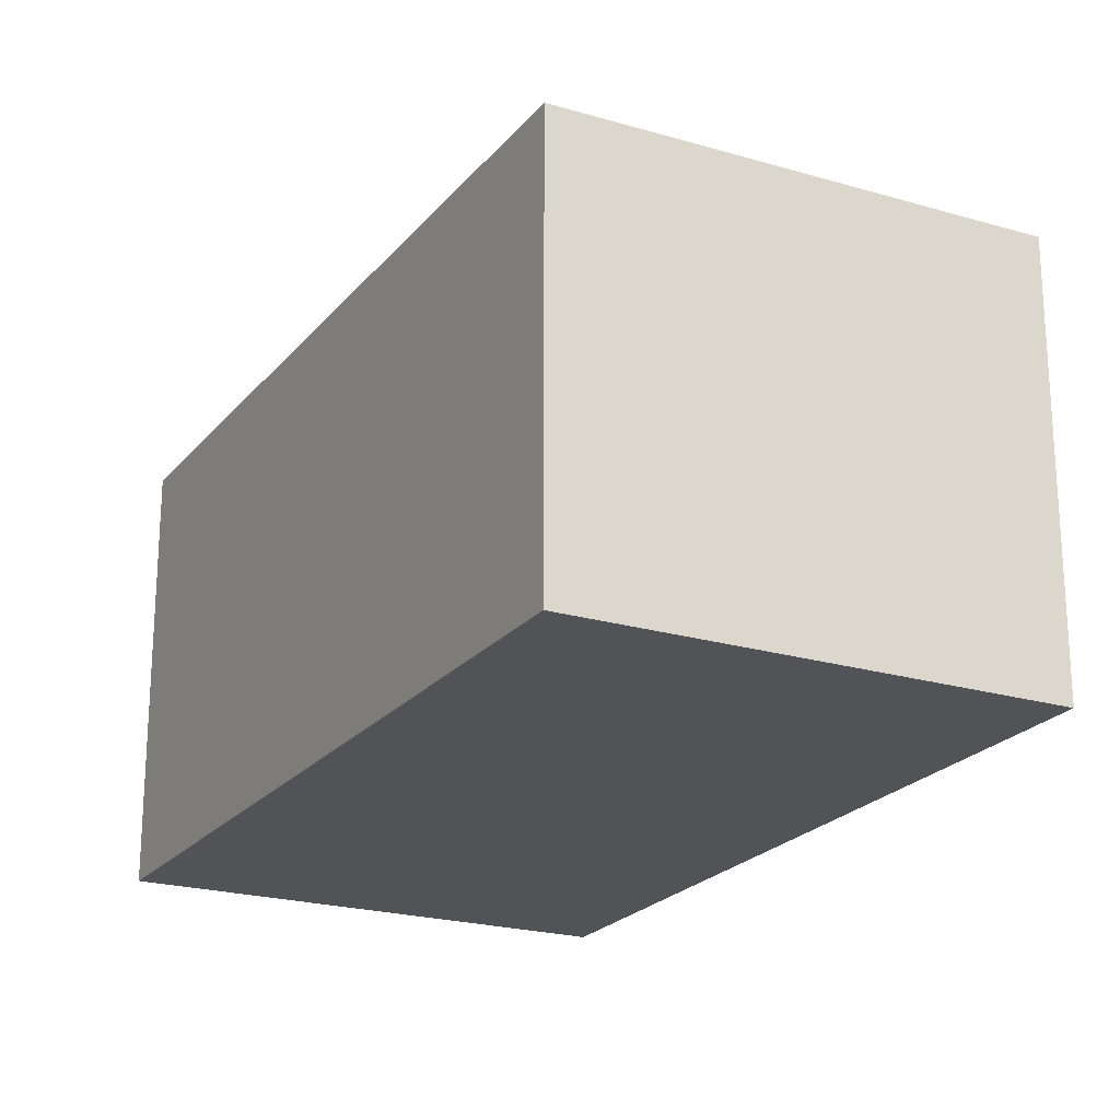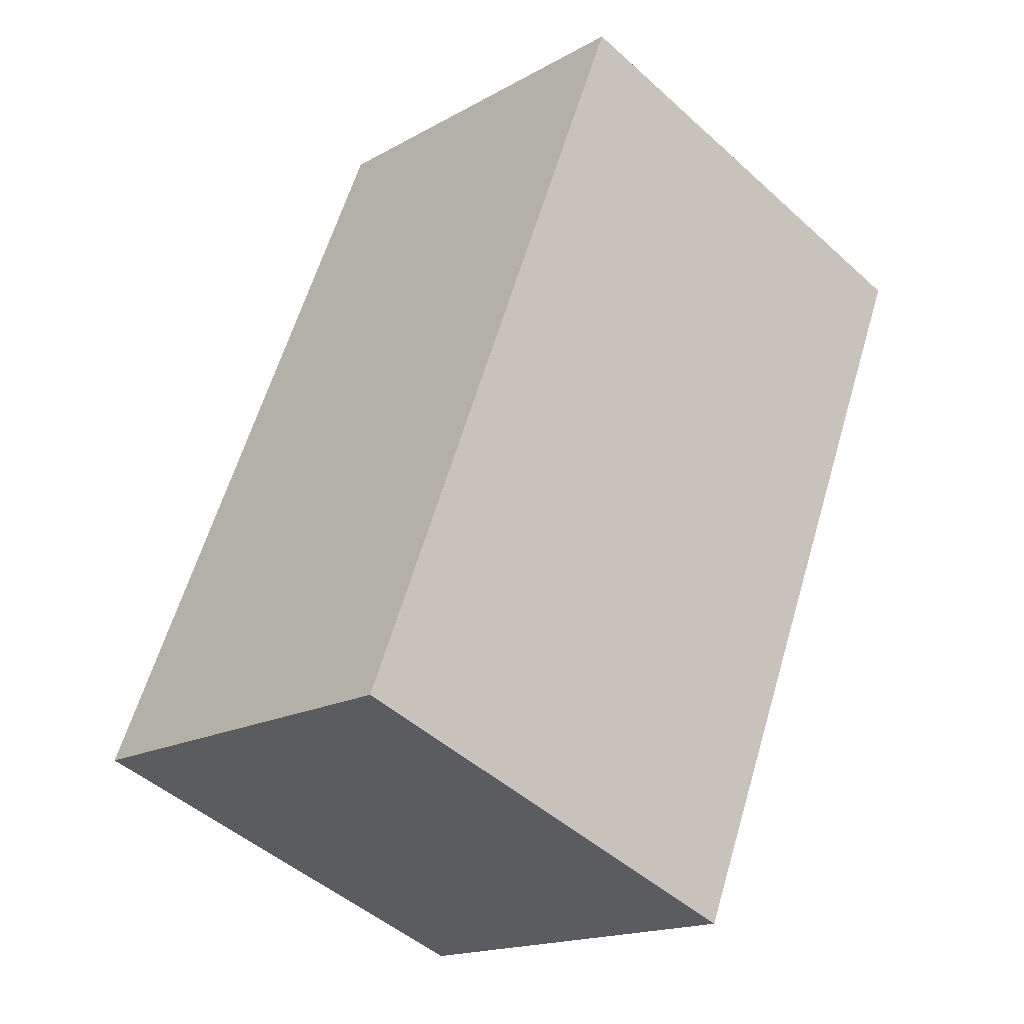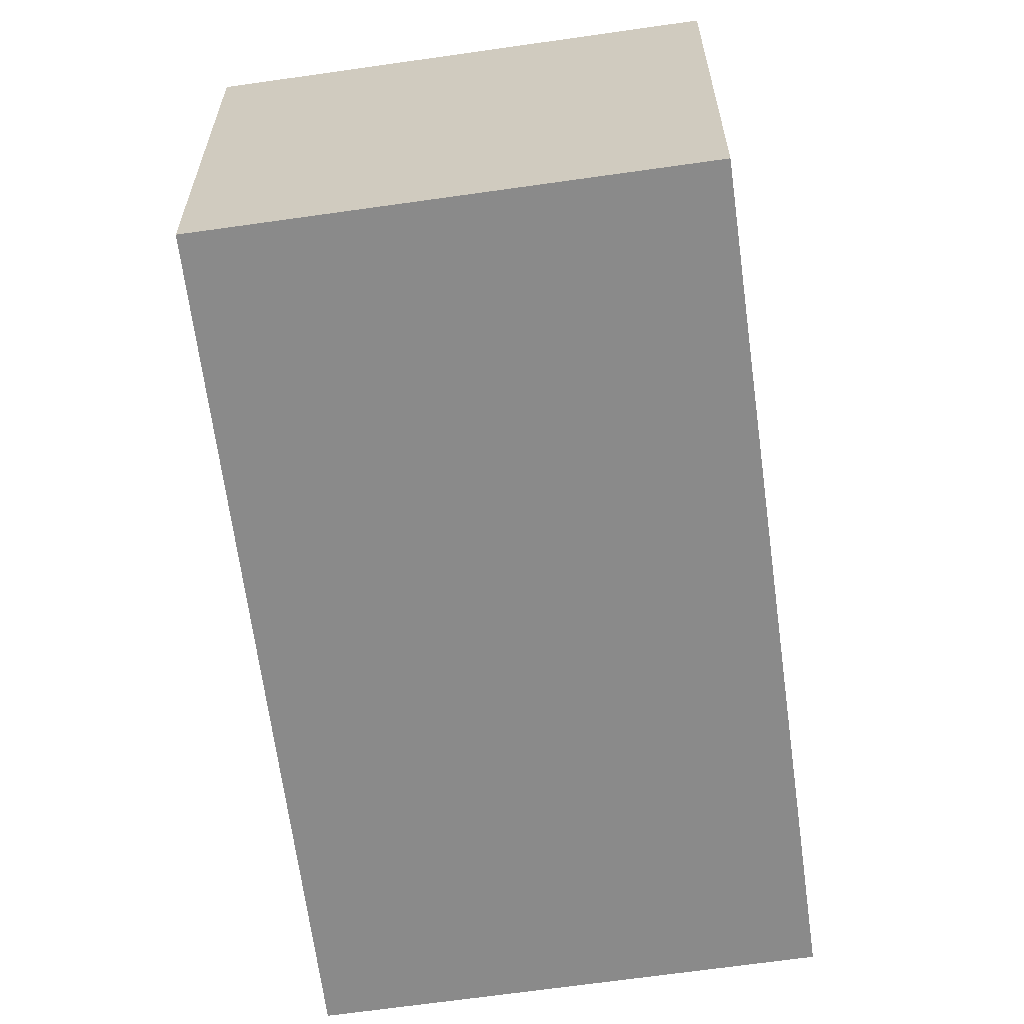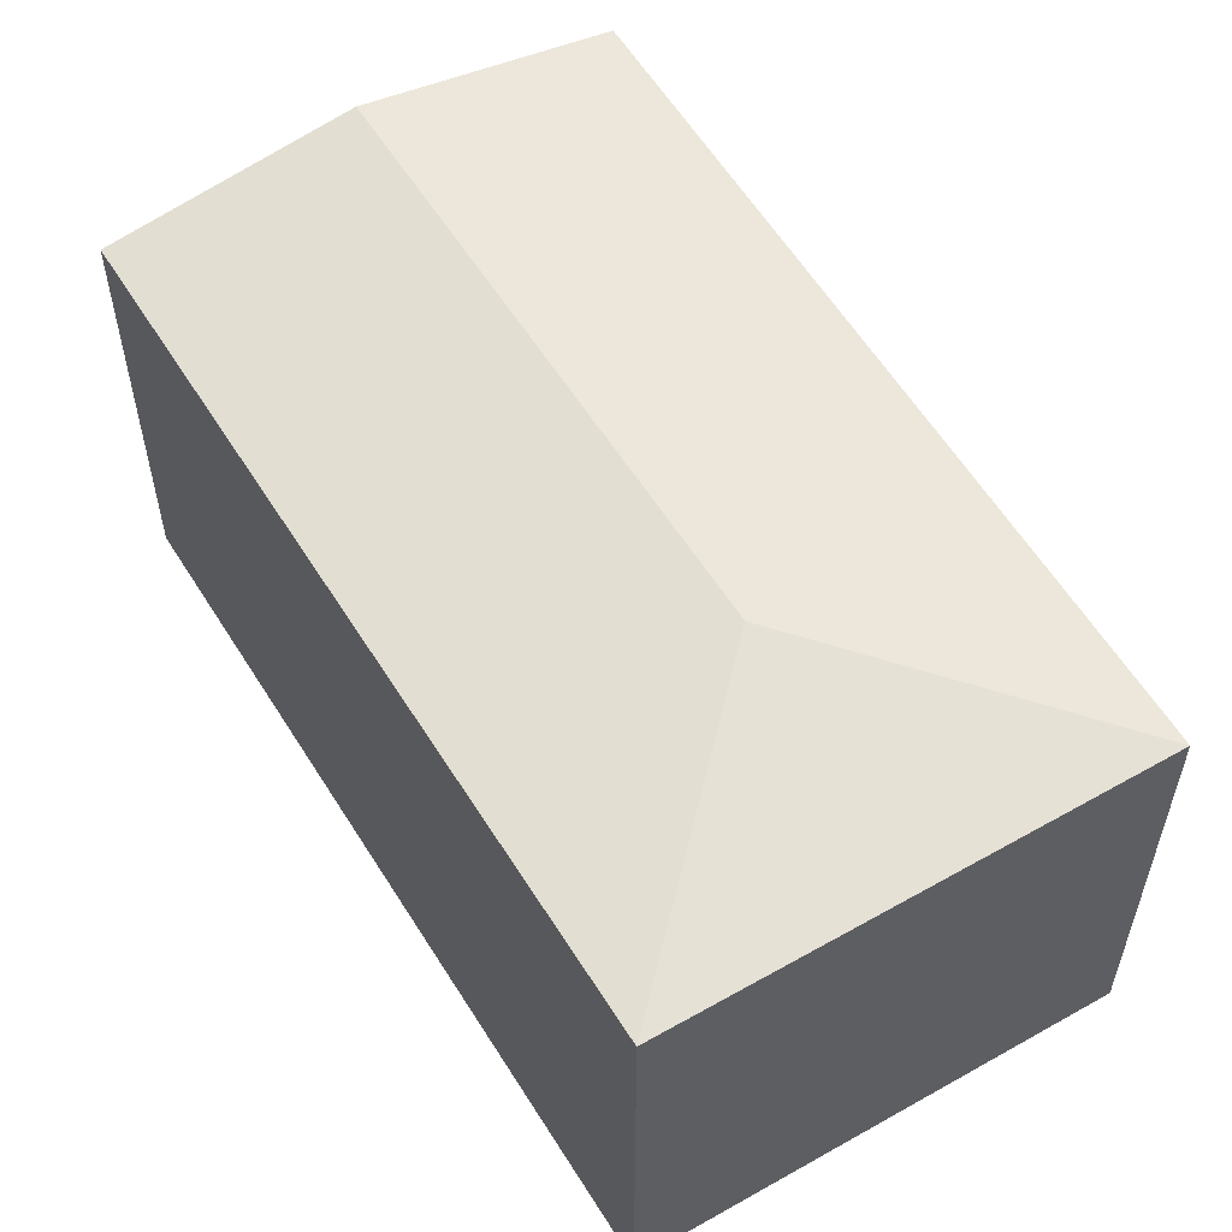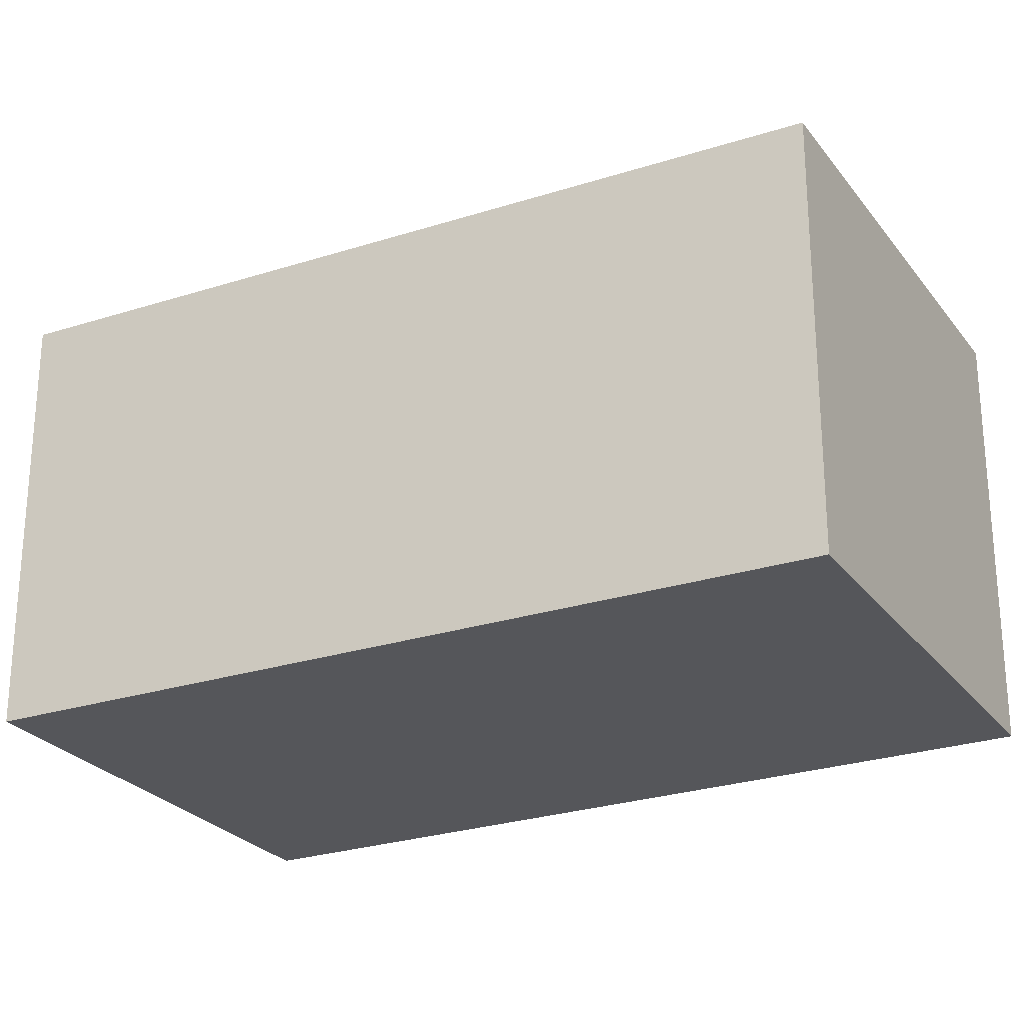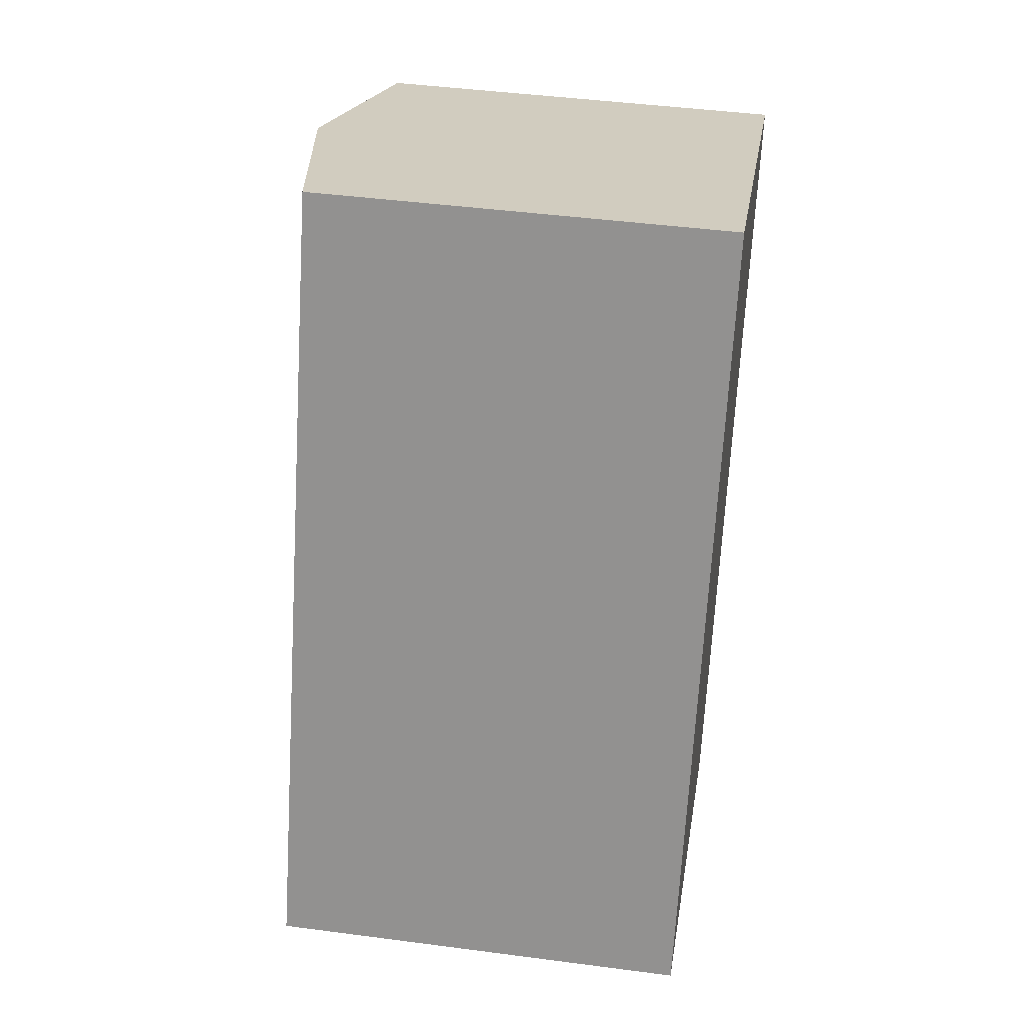
<metadata>
{"format":"obj","ext":"obj","renderer":"f3d","projection":"perspective","resolution":1024,"background":"white","views":[{"elev":-22.1,"azim":173.7,"up":"+Y"},{"elev":-17.0,"azim":-41.8,"up":"+Z"},{"elev":-63.4,"azim":-150.8,"up":"+Y"},{"elev":57.7,"azim":170.5,"up":"+Y"},{"elev":-25.9,"azim":139.2,"up":"+Y"},{"elev":44.0,"azim":-81.2,"up":"+Z"}]}
</metadata>
<code>
v  1.979 2.972 0.875
v  1.933 2.711 4.948
v  3.411 2.972 4.392
v  0 2.722 1.667e-16
v  3.802 2.903 4.245
v  4.845 2.719 3.852
v  2.834 2.719 -1.086
v  0 0 0
v  1.933 -3.03e-16 4.948
v  3.411 -2.689e-16 4.392
v  4.845 -2.359e-16 3.852
v  3.802 -2.599e-16 4.245
v  2.834 6.65e-17 -1.086
g defaultobject
f 1 2 3
f 2 1 4
f 5 1 3
f 1 5 6
f 1 6 7
f 1 7 4
f 8 2 4
f 2 8 9
f 9 3 2
f 3 9 5
f 5 9 6
f 6 9 10
f 6 10 11
f 11 10 12
f 11 7 6
f 7 11 13
f 7 8 4
f 8 7 13
f 13 9 8
f 9 13 11
f 9 11 10
f 10 11 12

</code>
